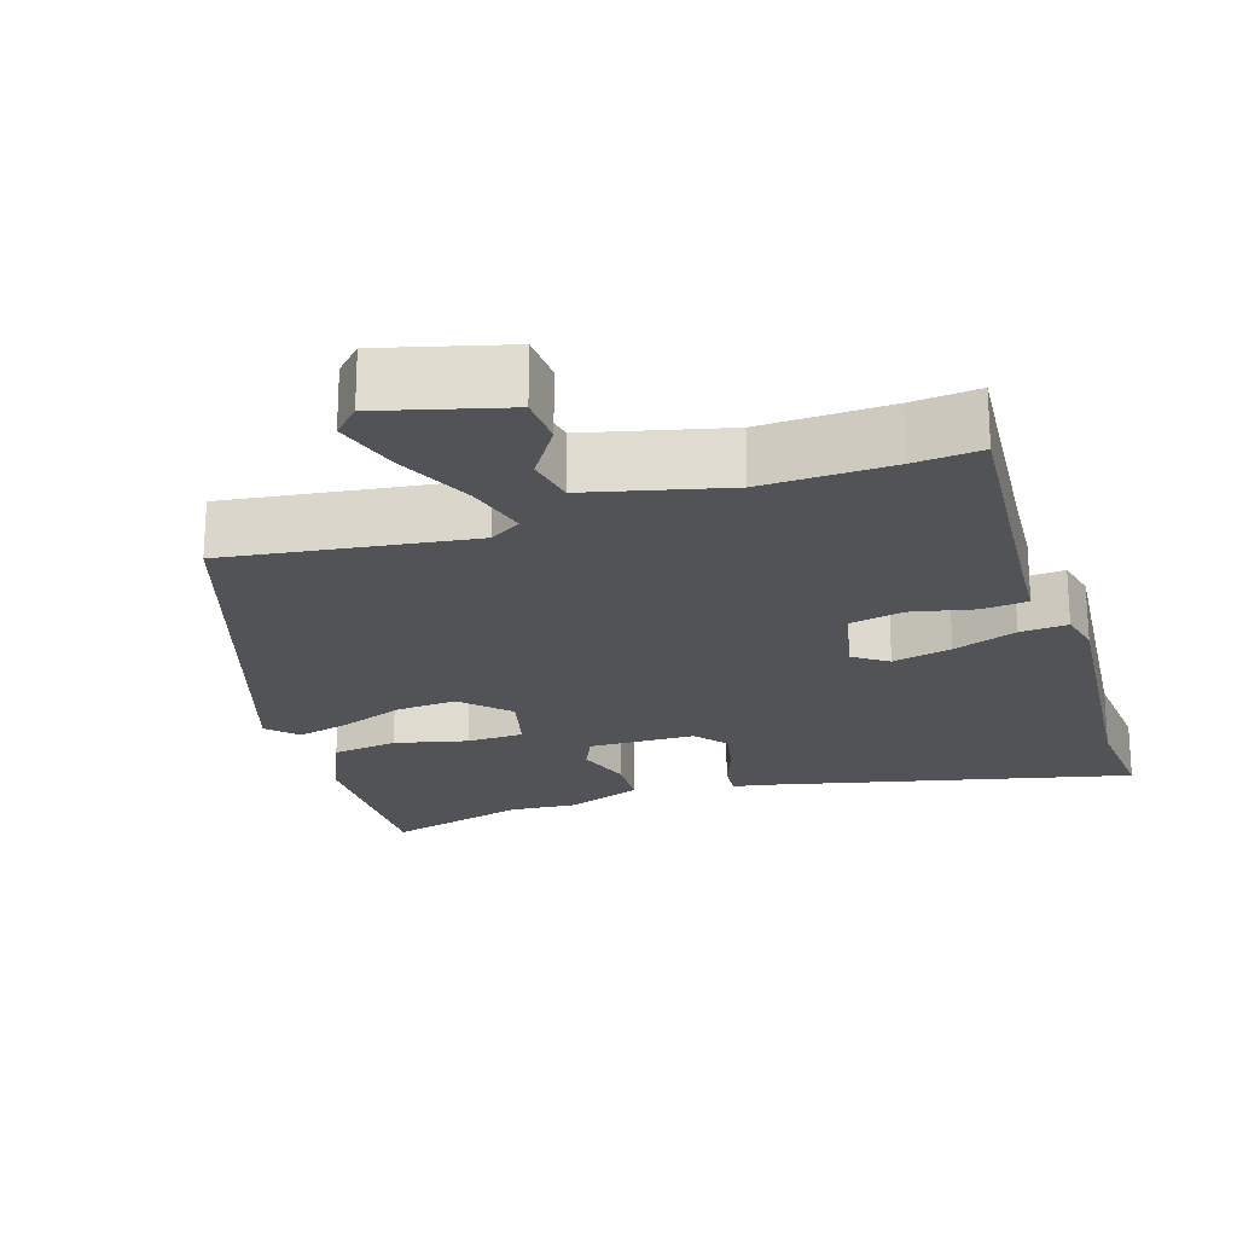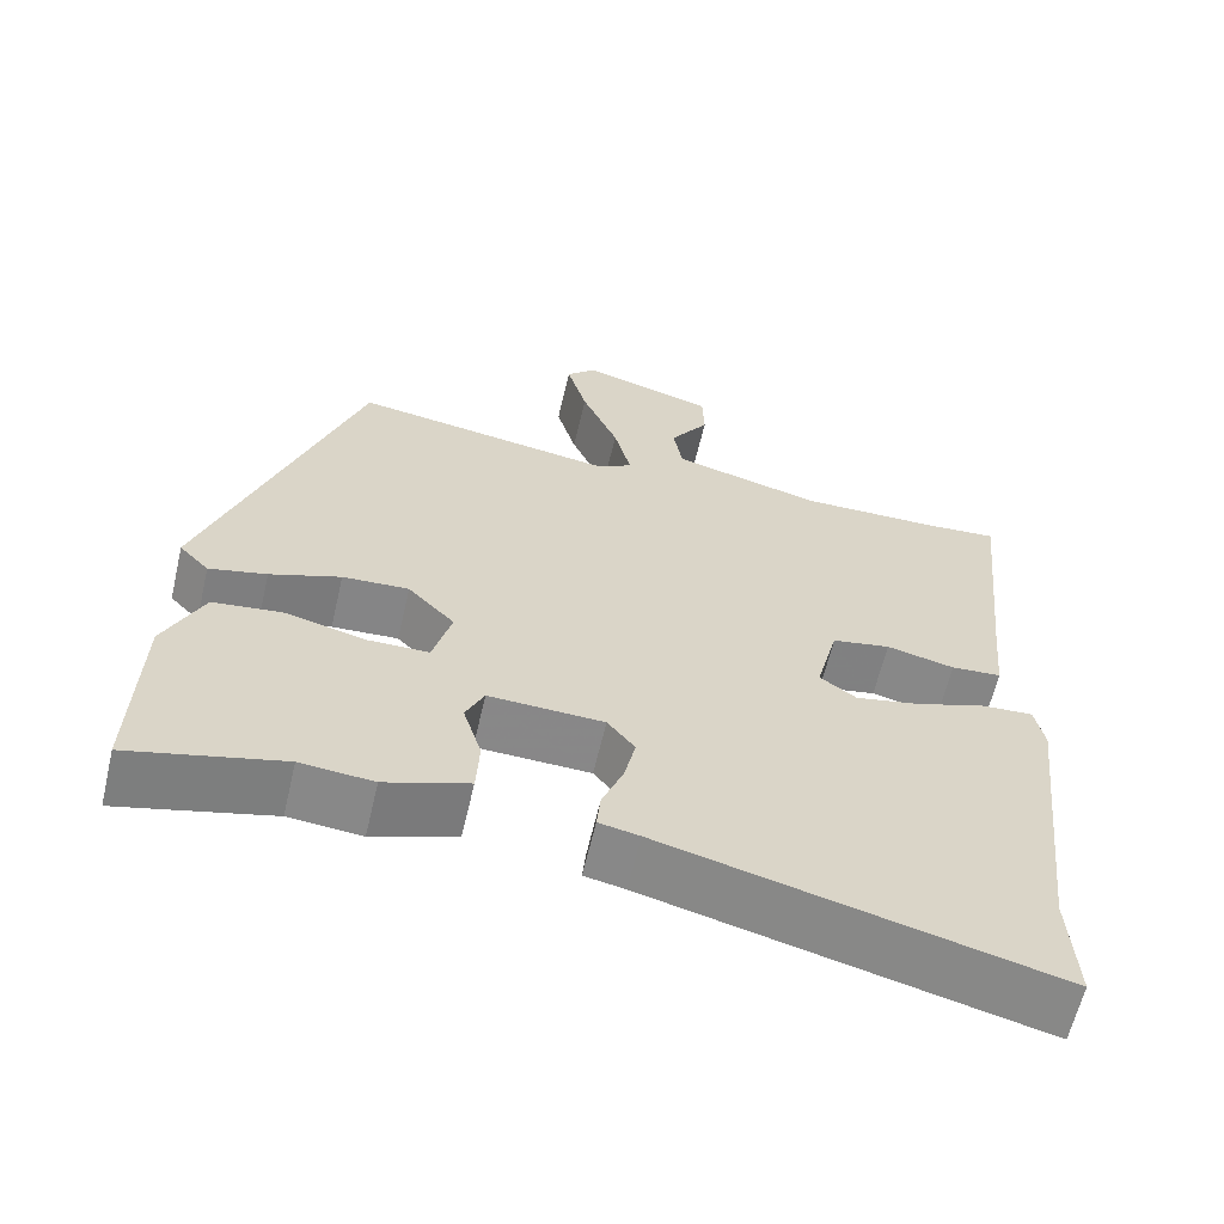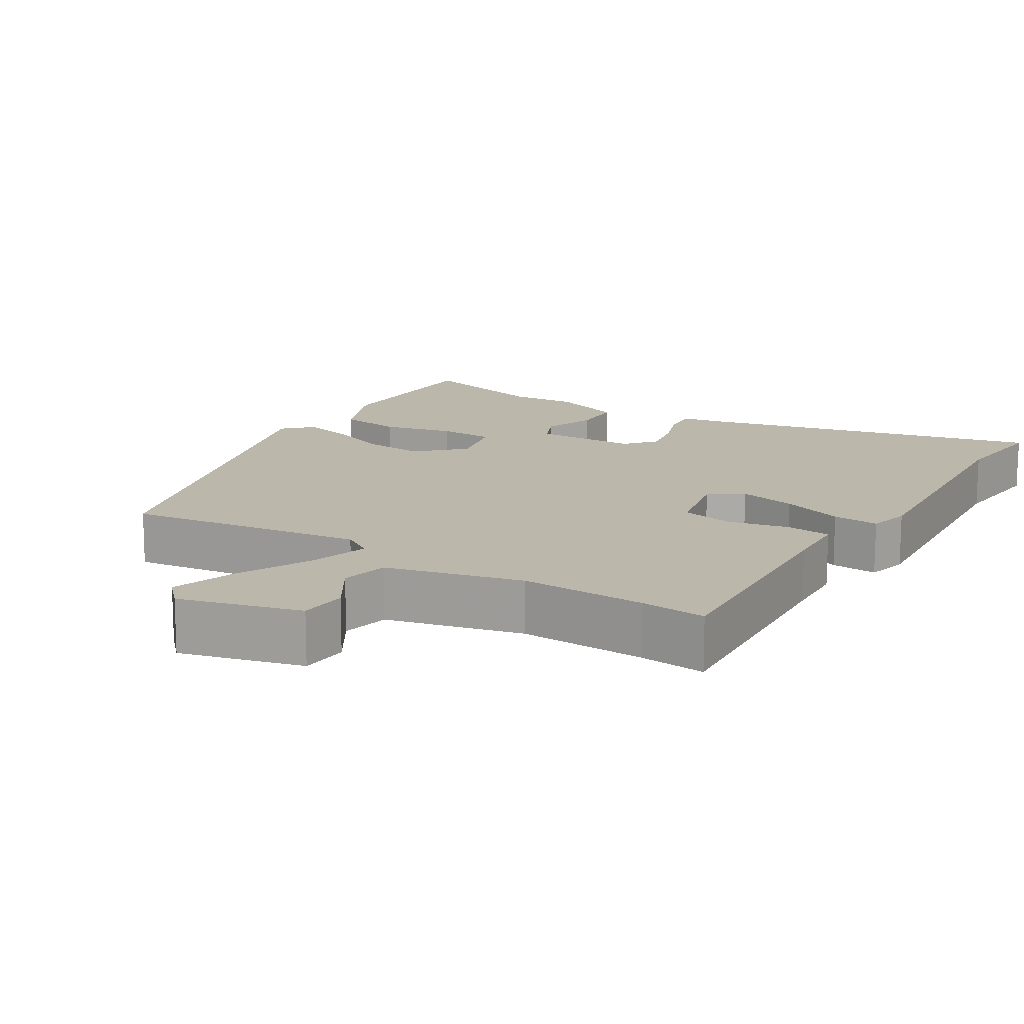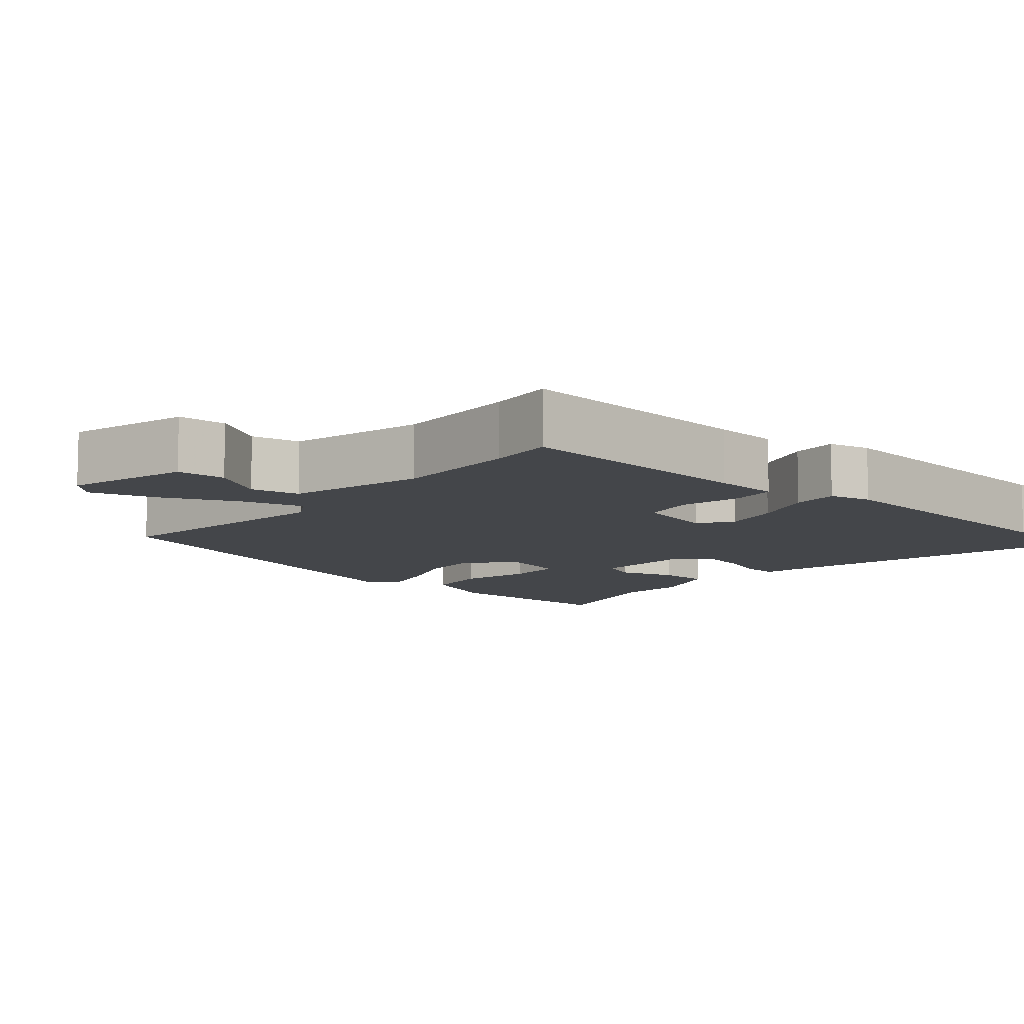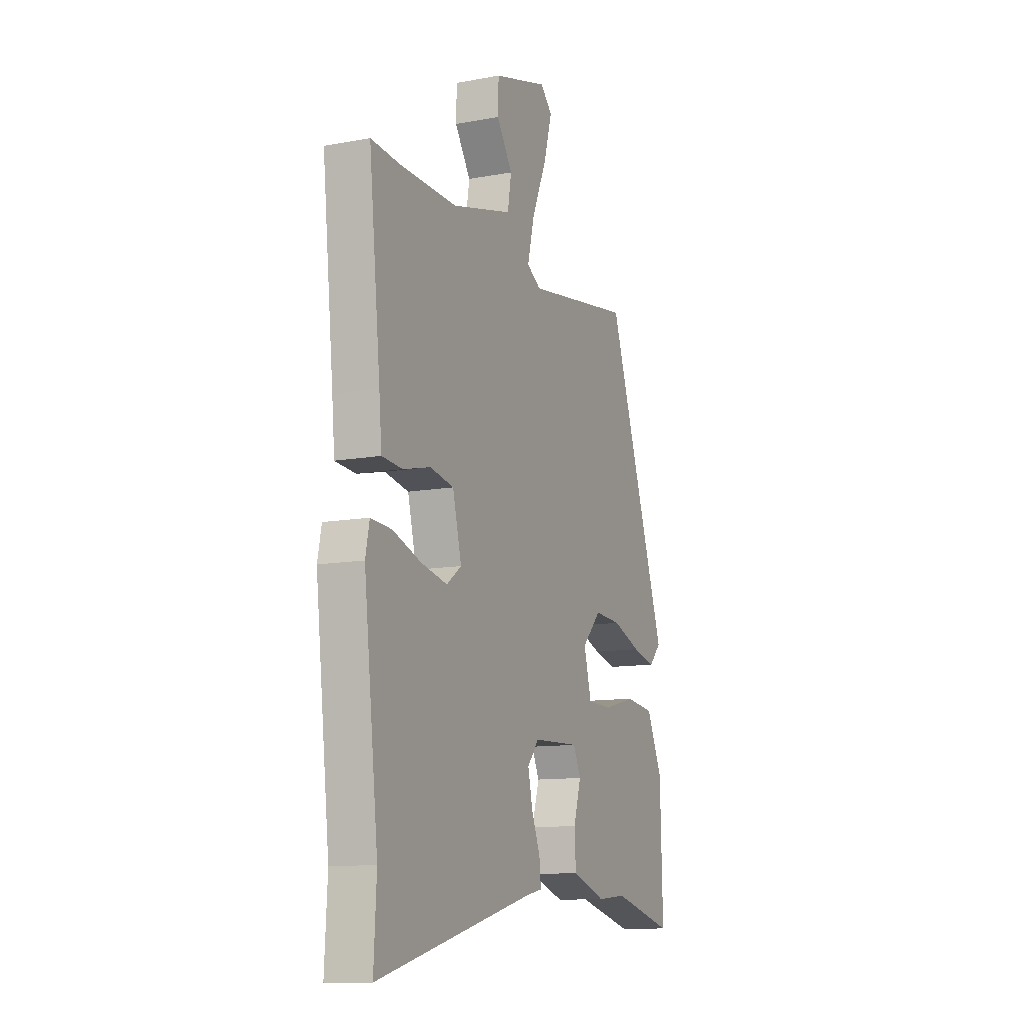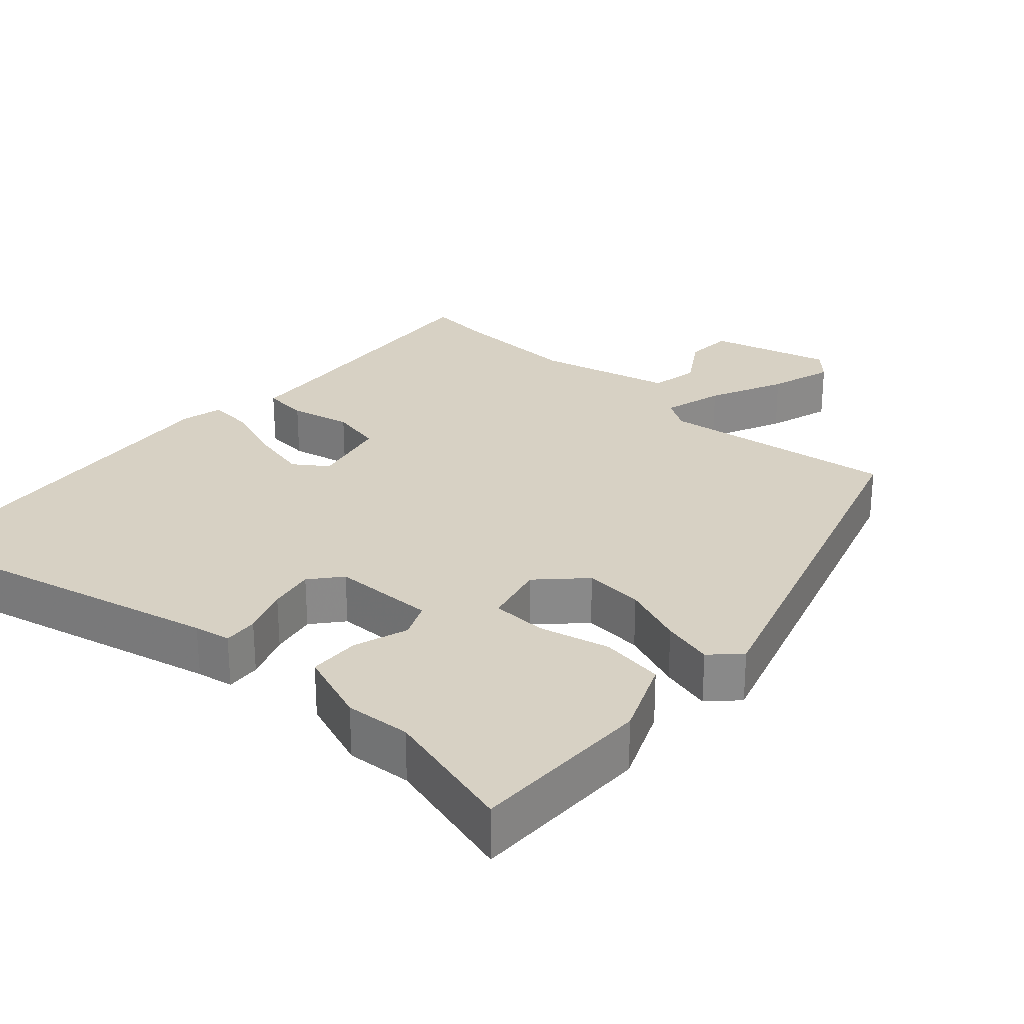
<metadata>
{"format":"obj","ext":"obj","renderer":"f3d","projection":"perspective","resolution":1024,"background":"white","views":[{"elev":-21.7,"azim":19.0,"up":"+Y"},{"elev":-62.4,"azim":-13.2,"up":"+Z"},{"elev":14.5,"azim":33.4,"up":"+Y"},{"elev":-9.5,"azim":50.3,"up":"+Y"},{"elev":-11.6,"azim":114.0,"up":"+Z"},{"elev":27.1,"azim":-136.7,"up":"+Y"}]}
</metadata>
<code>
v 0.497 0.07 -0.45
v 0.505 0.07 -0.595
v 0.025 0.07 -0.473
v -0.025 0.07 -0.463
v -0.02 0.07 -0.415
v 0.006 0.07 -0.35
v 0.02 0.07 -0.287
v -0.014 0.07 -0.244
v -0.156 0.07 -0.239
v -0.179 0.07 -0.288
v -0.156 0.07 -0.363
v -0.16 0.07 -0.434
v -0.263 0.07 -0.47
v -0.353 0.07 -0.462
v -0.541 0.07 -0.51
v -0.534 0.07 -0.257
v -0.486 0.07 -0.152
v -0.398 0.07 -0.141
v -0.301 0.07 -0.166
v -0.225 0.07 -0.165
v -0.202 0.07 -0.079
v -0.26 0.07 -0.018
v -0.342 0.07 -0.023
v -0.429 0.07 -0.055
v -0.5 0.07 -0.072
v -0.537 0.07 -0.033
v -0.351 0.07 0.506
v -0.025 0.07 0.456
v 0.018 0.07 0.482
v -0.003 0.07 0.566
v -0.048 0.07 0.671
v -0.073 0.07 0.76
v -0.037 0.07 0.796
v 0.129 0.07 0.748
v 0.131 0.07 0.681
v 0.083 0.07 0.609
v 0.094 0.07 0.542
v 0.279 0.07 0.493
v 0.452 0.07 0.496
v 0.542 0.07 0.503
v 0.507 0.07 0.168
v 0.499 0.07 0.079
v 0.437 0.07 0.074
v 0.353 0.07 0.094
v 0.281 0.07 0.08
v 0.254 0.07 -0.027
v 0.299 0.07 -0.06
v 0.379 0.07 -0.043
v 0.465 0.07 -0.013
v 0.529 0.07 -0.009
v 0.541 0.07 -0.067
v 0.497 0 -0.45
v 0.505 0 -0.595
v 0.025 0 -0.473
v -0.025 0 -0.463
v -0.02 0 -0.415
v 0.006 0 -0.35
v 0.02 0 -0.287
v -0.014 0 -0.244
v -0.156 0 -0.239
v -0.179 0 -0.288
v -0.156 0 -0.363
v -0.16 0 -0.434
v -0.263 0 -0.47
v -0.353 0 -0.462
v -0.541 0 -0.51
v -0.534 0 -0.257
v -0.486 0 -0.152
v -0.398 0 -0.141
v -0.301 0 -0.166
v -0.225 0 -0.165
v -0.202 0 -0.079
v -0.26 0 -0.018
v -0.342 0 -0.023
v -0.429 0 -0.055
v -0.5 0 -0.072
v -0.537 0 -0.033
v -0.351 0 0.506
v -0.025 0 0.456
v 0.018 0 0.482
v -0.003 0 0.566
v -0.048 0 0.671
v -0.073 0 0.76
v -0.037 0 0.796
v 0.129 0 0.748
v 0.131 0 0.681
v 0.083 0 0.609
v 0.094 0 0.542
v 0.279 0 0.493
v 0.452 0 0.496
v 0.542 0 0.503
v 0.507 0 0.168
v 0.499 0 0.079
v 0.437 0 0.074
v 0.353 0 0.094
v 0.281 0 0.08
v 0.254 0 -0.027
v 0.299 0 -0.06
v 0.379 0 -0.043
v 0.465 0 -0.013
v 0.529 0 -0.009
v 0.541 0 -0.067
f 48 49 50 51
f 47 48 51 1
f 46 47 1 2
f 41 42 43 44
f 39 40 41 44
f 38 39 44 45
f 37 38 45 46
f 33 34 35 36
f 33 36 37
f 30 31 32 33
f 29 30 33 37
f 25 26 27 28
f 23 24 25 28
f 22 23 28 29
f 21 22 29 37
f 16 17 18 19
f 14 15 16 19
f 14 19 20
f 13 14 20
f 10 11 12 13
f 10 13 20 21
f 3 4 5 6
f 46 2 3 6
f 46 6 7
f 37 46 7 8
f 9 10 21 37
f 8 9 37
f 102 101 100 99
f 52 102 99 98
f 53 52 98 97
f 95 94 93 92
f 95 92 91 90
f 96 95 90 89
f 97 96 89 88
f 87 86 85 84
f 88 87 84
f 84 83 82 81
f 88 84 81 80
f 79 78 77 76
f 79 76 75 74
f 80 79 74 73
f 88 80 73 72
f 70 69 68 67
f 70 67 66 65
f 71 70 65
f 71 65 64
f 64 63 62 61
f 72 71 64 61
f 57 56 55 54
f 57 54 53 97
f 58 57 97
f 59 58 97 88
f 88 72 61 60
f 88 60 59
f 1 52 53 2
f 2 53 54 3
f 3 54 55 4
f 4 55 56 5
f 5 56 57 6
f 6 57 58 7
f 7 58 59 8
f 8 59 60 9
f 9 60 61 10
f 10 61 62 11
f 11 62 63 12
f 12 63 64 13
f 13 64 65 14
f 14 65 66 15
f 15 66 67 16
f 16 67 68 17
f 17 68 69 18
f 18 69 70 19
f 19 70 71 20
f 20 71 72 21
f 21 72 73 22
f 22 73 74 23
f 23 74 75 24
f 24 75 76 25
f 25 76 77 26
f 26 77 78 27
f 27 78 79 28
f 28 79 80 29
f 29 80 81 30
f 30 81 82 31
f 31 82 83 32
f 32 83 84 33
f 33 84 85 34
f 34 85 86 35
f 35 86 87 36
f 36 87 88 37
f 37 88 89 38
f 38 89 90 39
f 39 90 91 40
f 40 91 92 41
f 41 92 93 42
f 42 93 94 43
f 43 94 95 44
f 44 95 96 45
f 45 96 97 46
f 46 97 98 47
f 47 98 99 48
f 48 99 100 49
f 49 100 101 50
f 50 101 102 51
f 51 102 52 1

</code>
